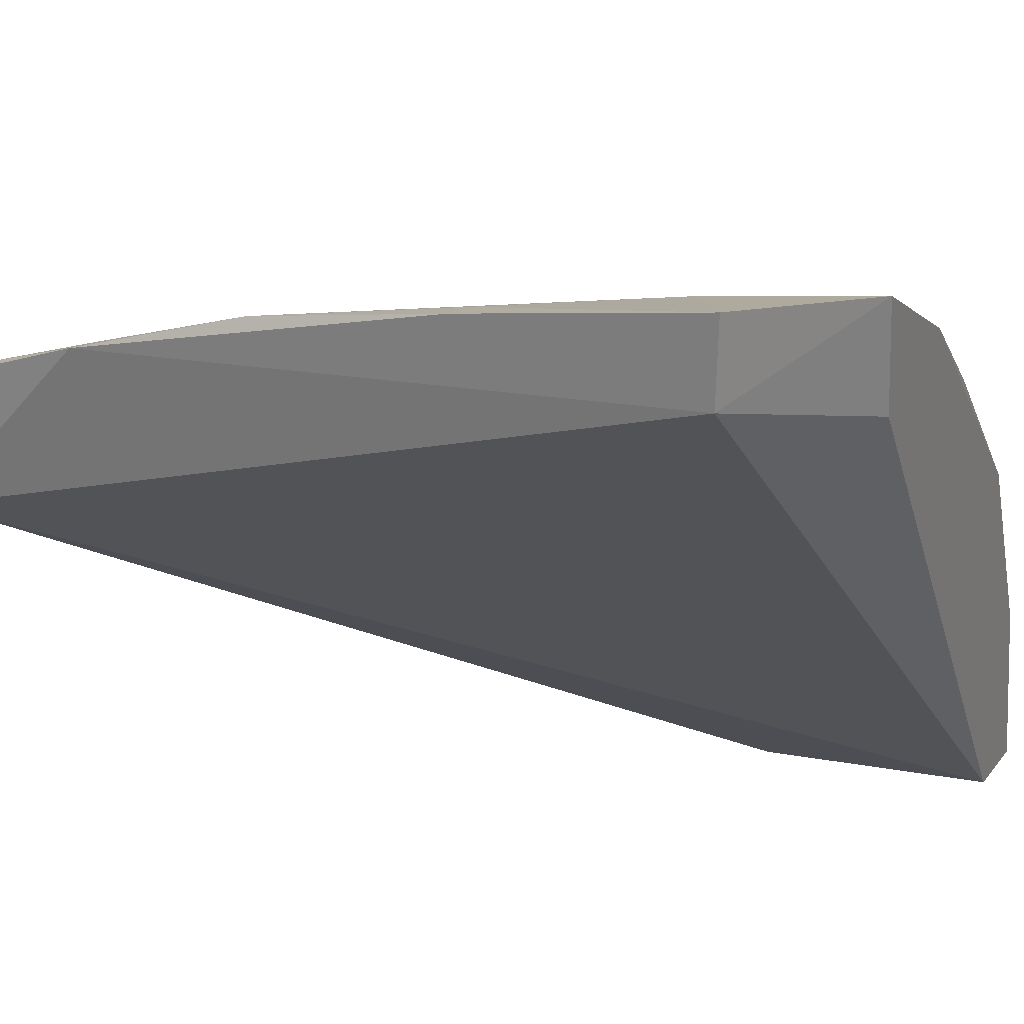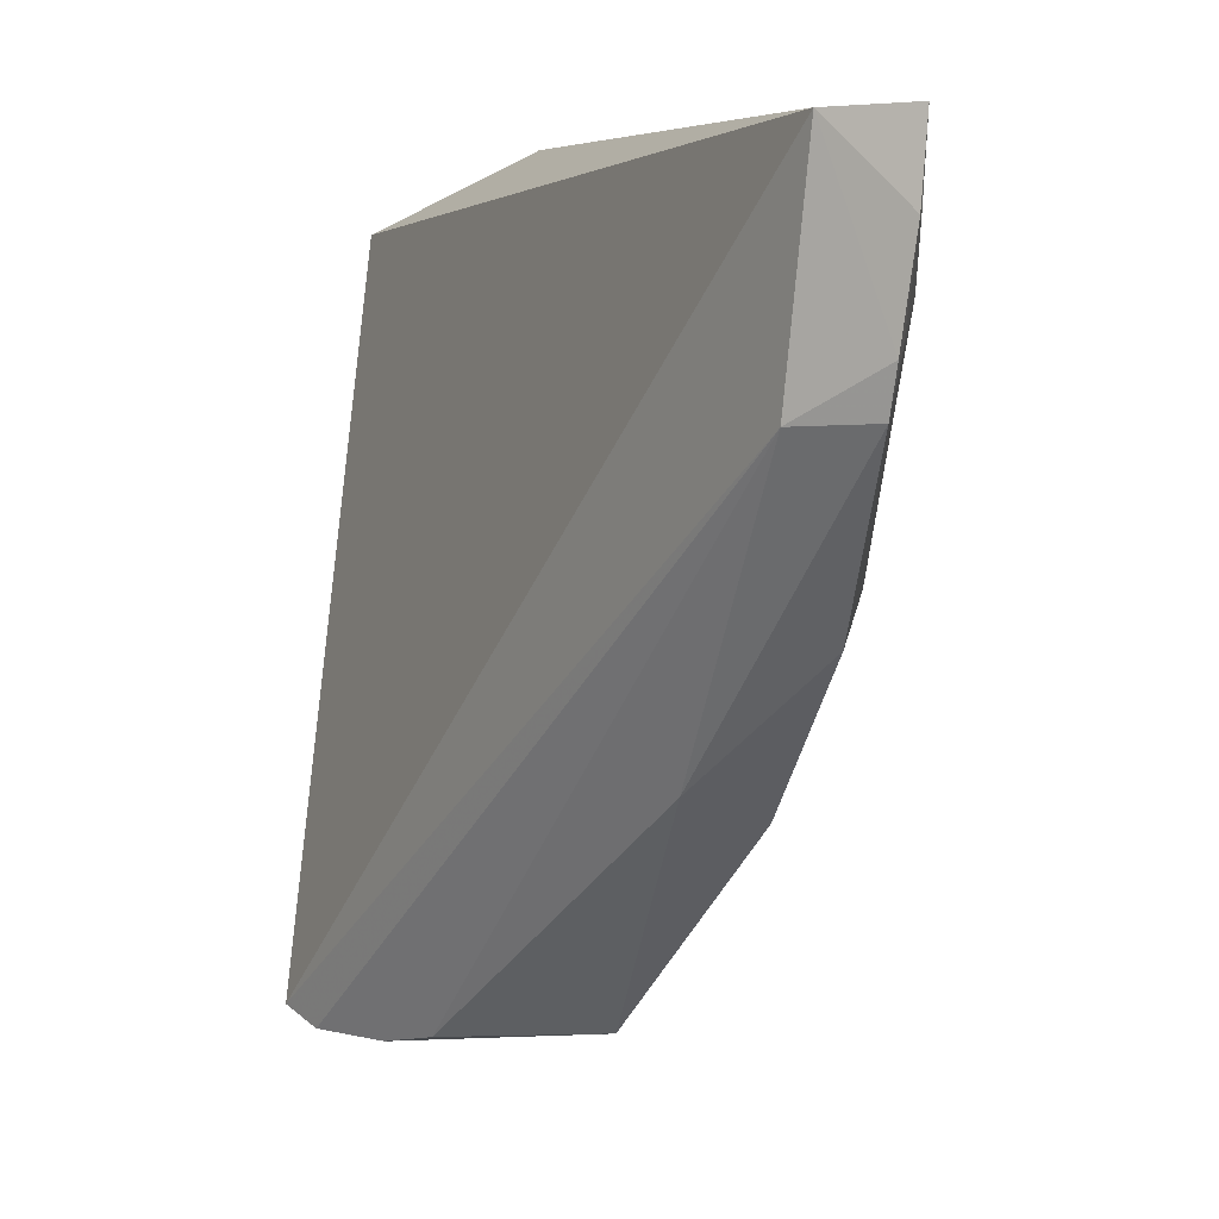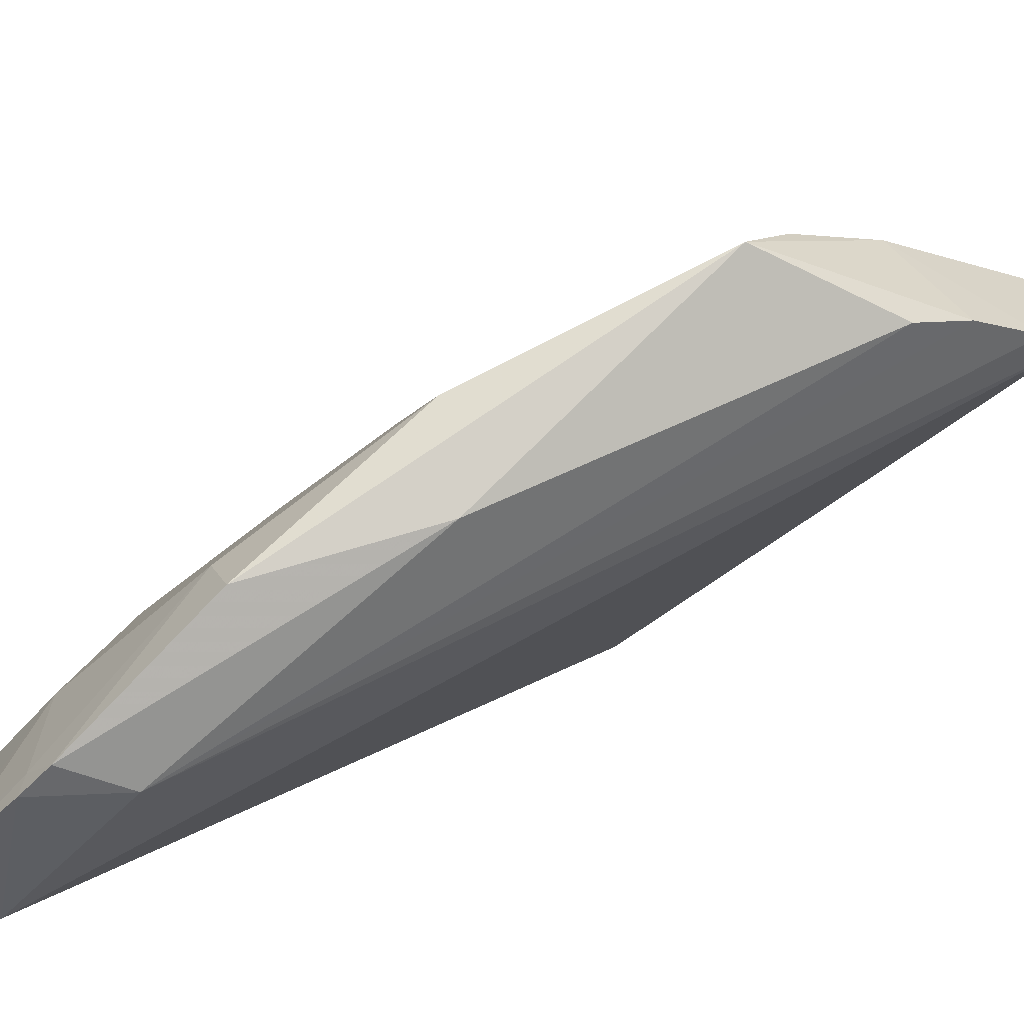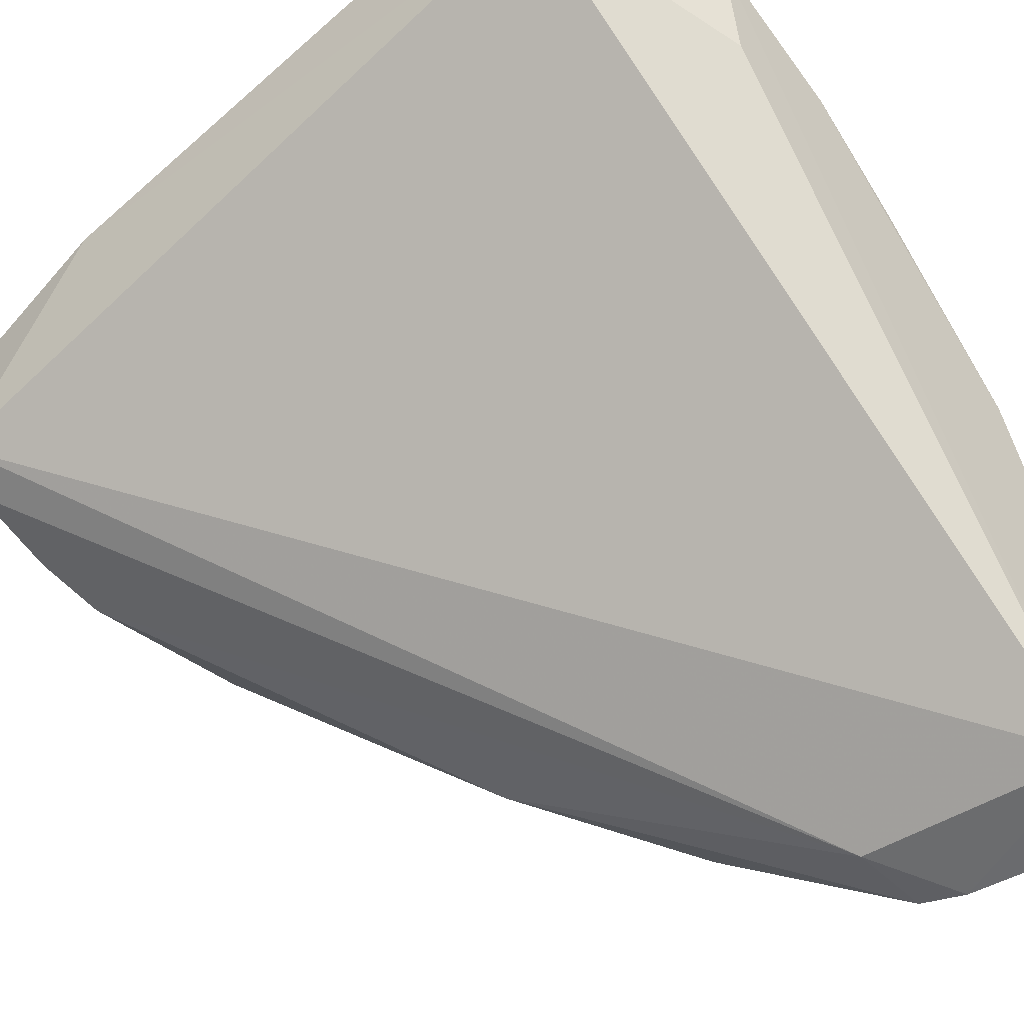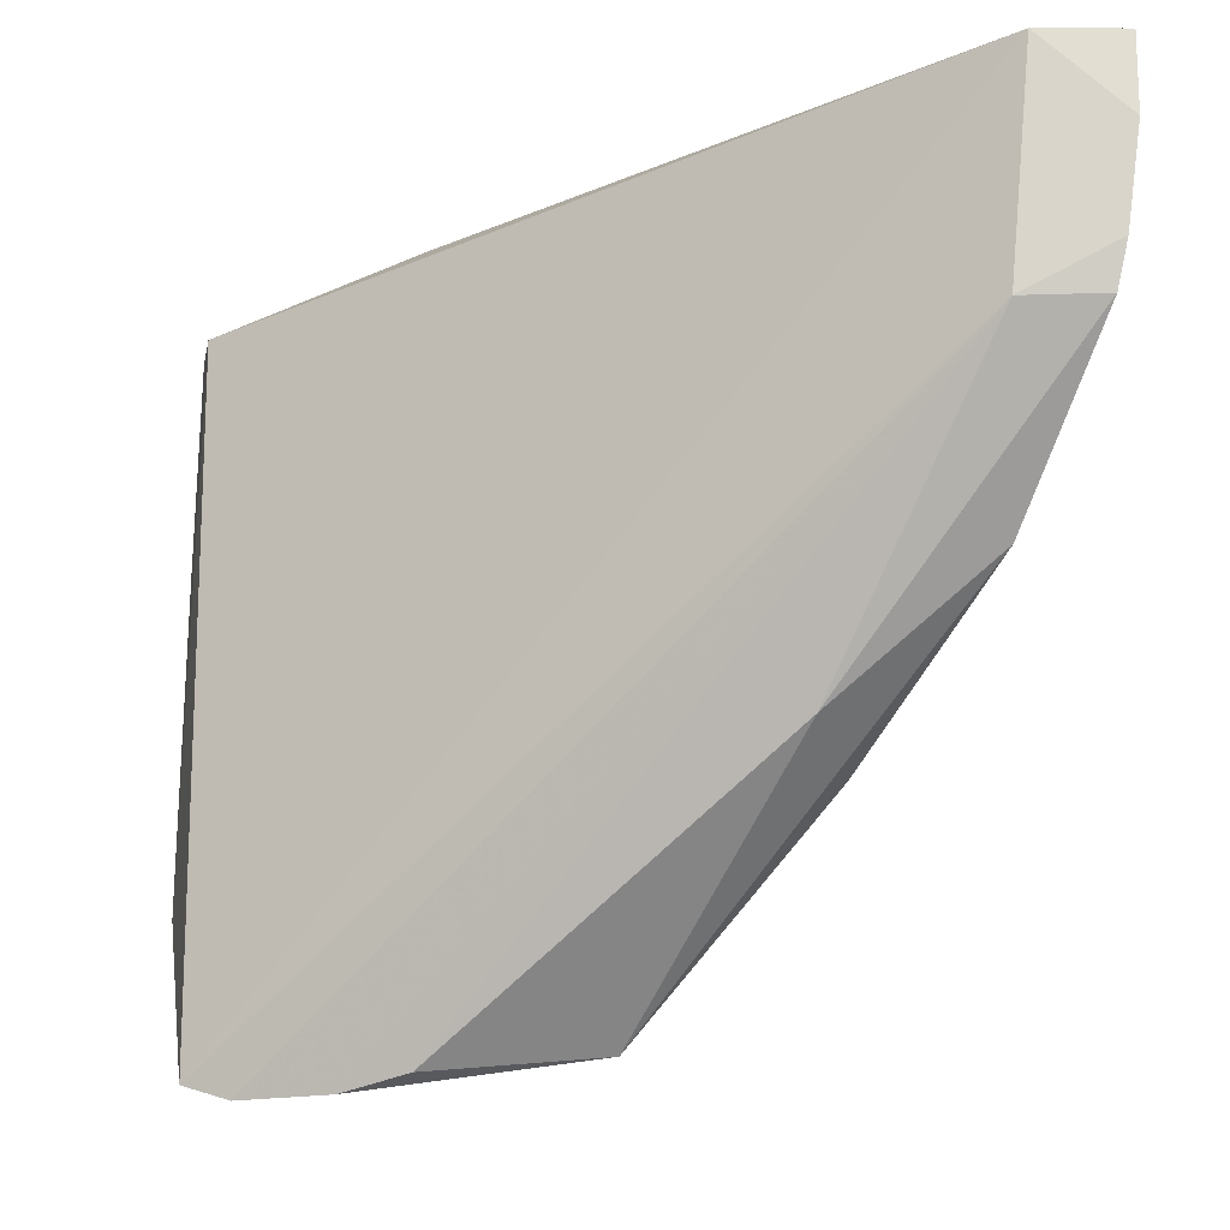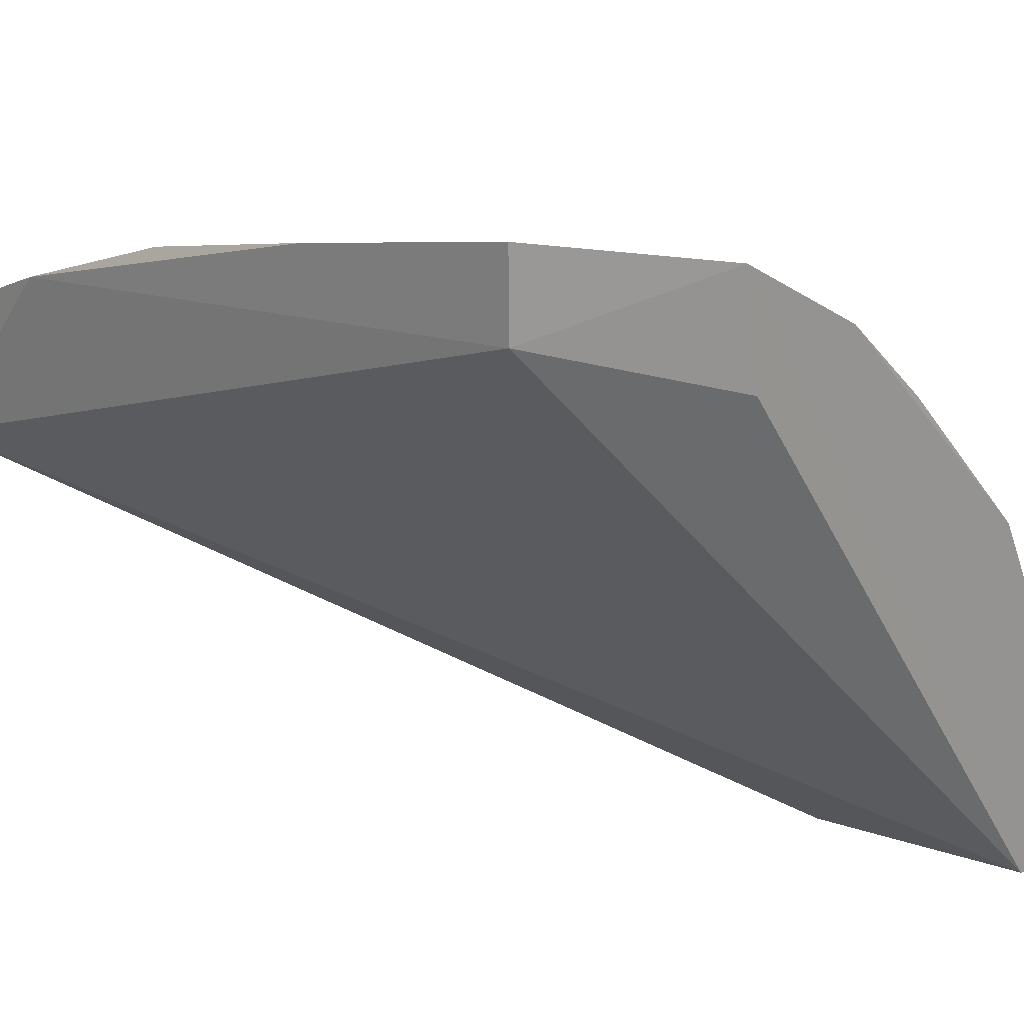
<metadata>
{"format":"obj","ext":"obj","renderer":"f3d","projection":"perspective","resolution":1024,"background":"white","views":[{"elev":23.3,"azim":-65.6,"up":"+Y"},{"elev":6.2,"azim":20.8,"up":"+Z"},{"elev":-47.0,"azim":146.7,"up":"+Y"},{"elev":-45.8,"azim":-49.3,"up":"+Y"},{"elev":-13.9,"azim":-7.5,"up":"+Z"},{"elev":17.3,"azim":-47.1,"up":"+Y"}]}
</metadata>
<code>
v 0.05455 0.02629 0.05869
v 0.06273 0.006587 0.0584
v 0.04355 0.0251 0.01747
v 0.02453 0.0353 0.01731
v 0.02467 0.03943 0.05434
v 0.0269 0.02767 0.0156
v 0.03782 0.03983 0.05262
v 0.05807 0.01477 0.03956
v 0.03535 0.03615 0.05834
v 0.05711 0.006659 0.04642
v 0.03447 0.03207 0.01774
v 0.02465 0.02885 0.01636
v 0.04821 0.03011 0.04388
v 0.02444 0.04371 0.05451
v 0.06013 0.01603 0.05857
v 0.05825 0.006888 0.05828
v 0.04166 0.03814 0.05862
v 0.0504 0.01444 0.03065
v 0.06139 0.00635 0.04663
v 0.03138 0.02595 0.01579
v 0.02908 0.0378 0.02783
v 0.04042 0.03403 0.03388
v 0.05188 0.02311 0.0339
v 0.03427 0.0419 0.05848
v 0.02392 0.03801 0.02486
v 0.05622 0.02261 0.05137
v 0.04656 0.03381 0.05678
v 0.06185 0.005971 0.049
v 0.05818 0.01165 0.03741
v 0.03455 0.0245 0.01664
v 0.03004 0.03592 0.02222
v 0.04286 0.03374 0.03955
v 0.03704 0.0377 0.03987
v 0.03865 0.03212 0.02353
v 0.05274 0.01958 0.02883
v 0.02433 0.04058 0.0335
v 0.06005 0.01496 0.05129
v 0.0541 0.02225 0.0408
v 0.05268 0.02607 0.04527
v 0.0466 0.034 0.05862
v 0.06259 0.006067 0.05428
v 0.02587 0.03585 0.01911
v 0.04433 0.02996 0.03144
v 0.04457 0.03381 0.04698
v 0.035 0.03588 0.02885
v 0.04038 0.02852 0.01793
v 0.031 0.03597 0.02335
v 0.05216 0.02043 0.02902
v 0.03103 0.04183 0.05093
v 0.0242 0.04208 0.04295
v 0.03145 0.03948 0.03922
v 0.06154 0.007663 0.04915
v 0.06213 0.007974 0.05426
v 0.02959 0.03381 0.01772
v 0.04604 0.0261 0.02573
v 0.0412 0.03163 0.02778
v 0.02625 0.04173 0.04294
v 0.02569 0.04019 0.03365
v 0.04291 0.02785 0.02216
f 11 6 4
f 12 4 6
f 12 6 10
f 15 1 2
f 16 9 5
f 16 2 1
f 16 12 10
f 16 5 12
f 17 16 1
f 19 10 18
f 20 11 3
f 20 6 11
f 20 10 6
f 24 14 5
f 24 5 9
f 24 9 16
f 24 16 17
f 24 17 7
f 25 12 5
f 25 4 12
f 26 1 15
f 28 16 10
f 28 10 19
f 29 19 18
f 29 18 3
f 29 8 19
f 30 20 3
f 30 3 18
f 30 18 10
f 30 10 20
f 32 7 17
f 33 32 22
f 33 7 32
f 35 29 3
f 35 8 29
f 36 21 31
f 37 26 15
f 37 8 26
f 37 15 2
f 38 26 8
f 38 35 23
f 38 8 35
f 39 1 26
f 39 27 1
f 39 13 27
f 39 38 23
f 39 26 38
f 40 27 17
f 40 17 1
f 40 1 27
f 41 2 16
f 41 16 28
f 42 31 11
f 42 4 25
f 42 36 31
f 42 25 36
f 43 32 13
f 43 39 23
f 43 13 39
f 44 27 13
f 44 13 32
f 44 32 17
f 44 17 27
f 45 21 33
f 45 33 22
f 45 22 34
f 46 3 11
f 46 11 34
f 47 34 11
f 47 11 31
f 47 45 34
f 47 31 21
f 47 21 45
f 48 35 3
f 48 3 23
f 48 23 35
f 49 14 24
f 49 24 7
f 49 7 33
f 50 36 25
f 50 25 5
f 50 5 14
f 51 33 21
f 51 49 33
f 52 28 19
f 52 19 8
f 52 8 37
f 52 41 28
f 53 37 2
f 53 2 41
f 53 52 37
f 53 41 52
f 54 42 11
f 54 11 4
f 54 4 42
f 55 43 23
f 55 23 3
f 56 34 22
f 56 22 32
f 56 32 43
f 56 46 34
f 57 49 36
f 57 36 50
f 57 50 14
f 57 14 49
f 58 51 21
f 58 21 36
f 58 36 49
f 58 49 51
f 59 55 3
f 59 3 46
f 59 46 56
f 59 56 43
f 59 43 55

</code>
